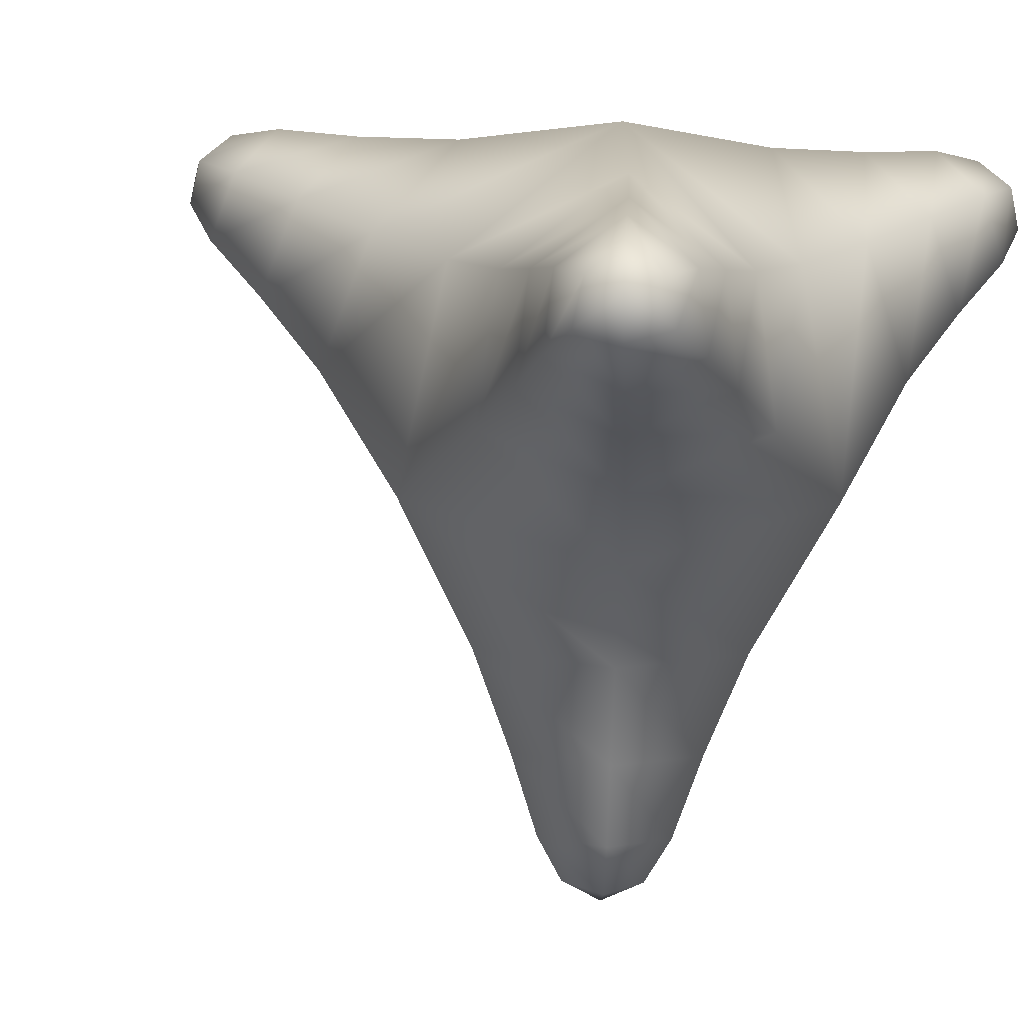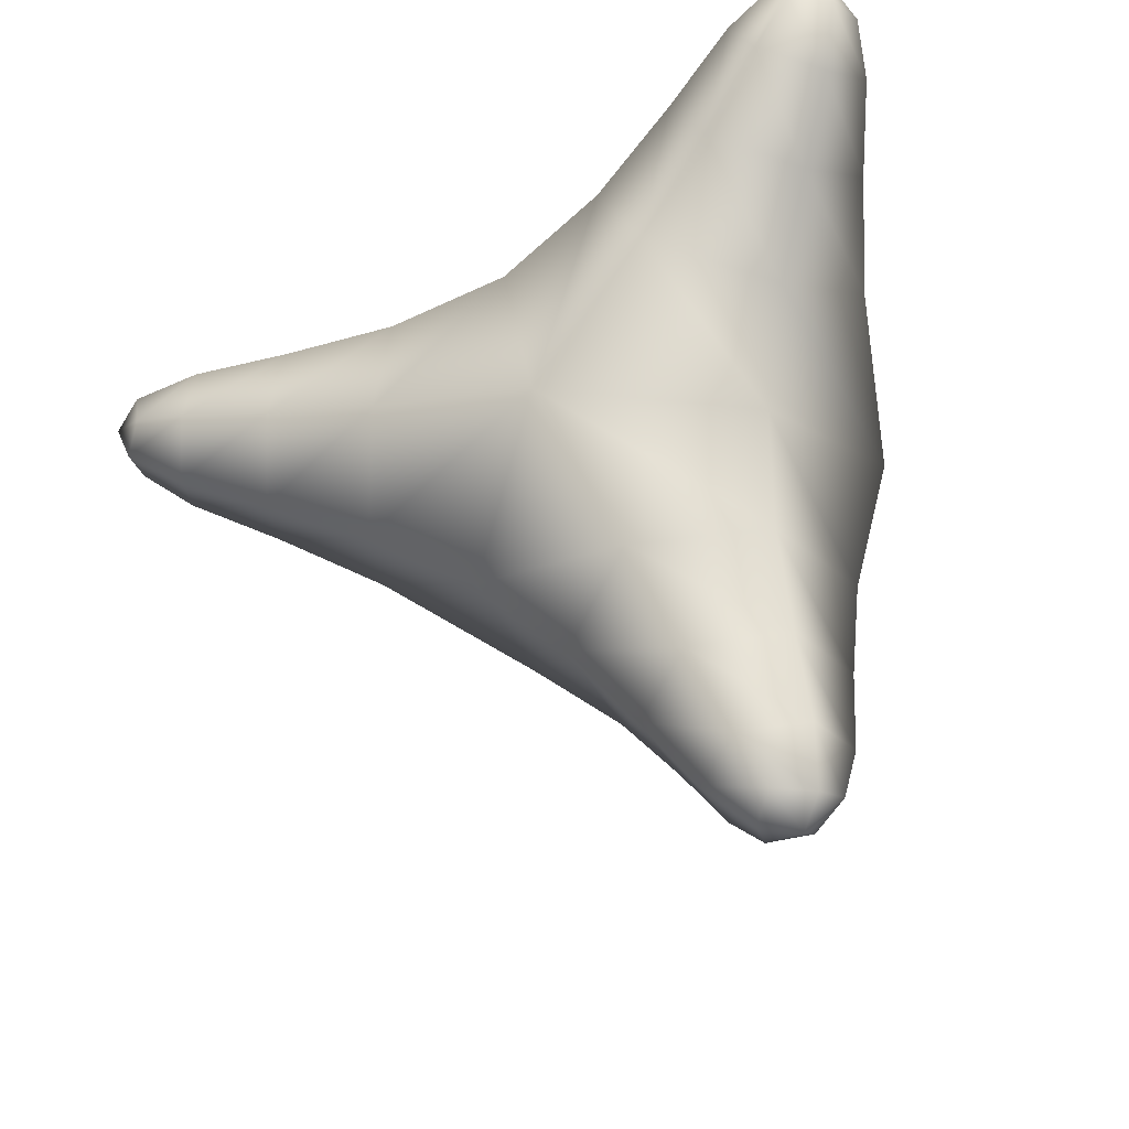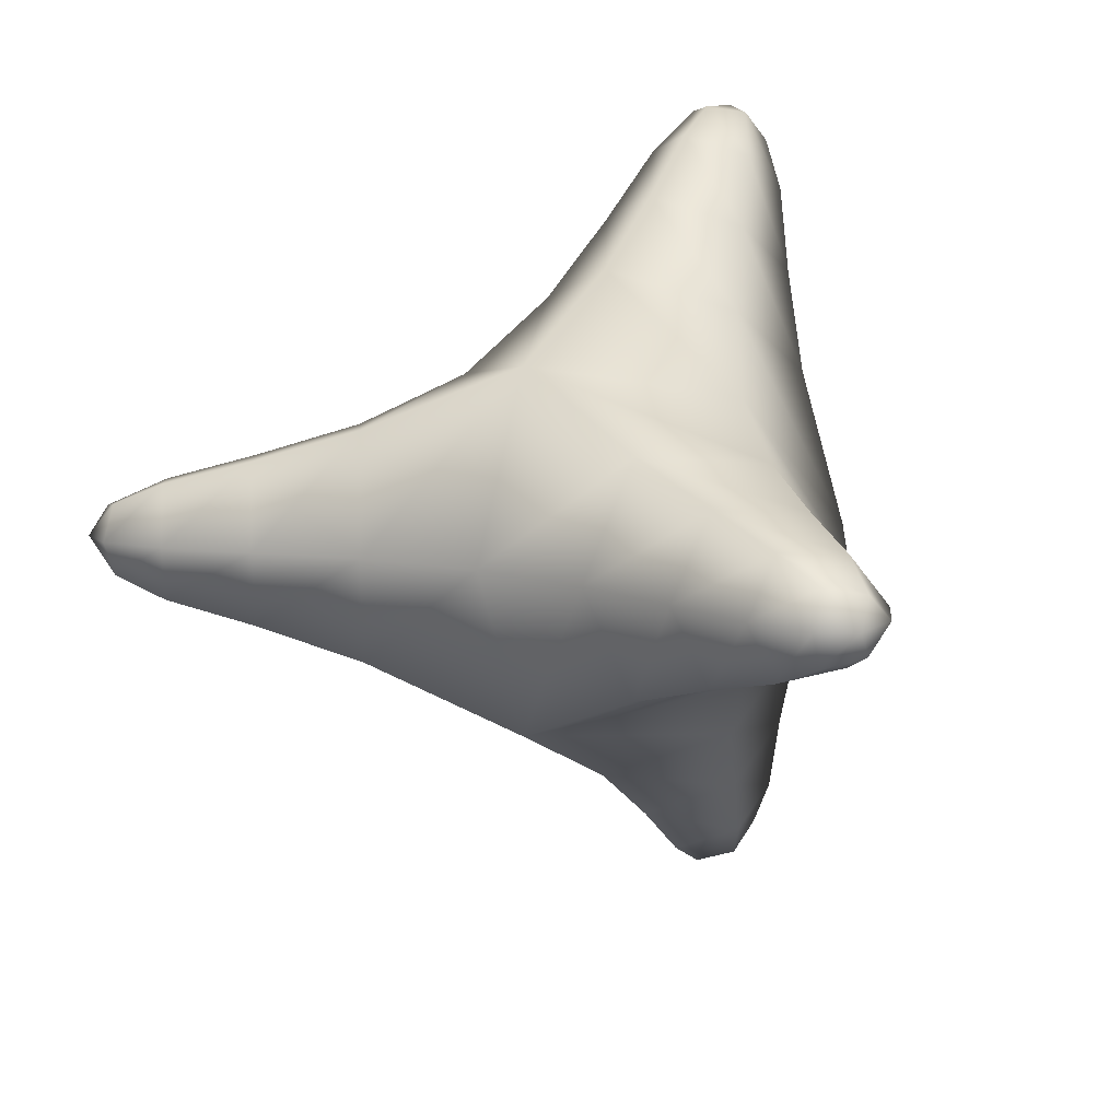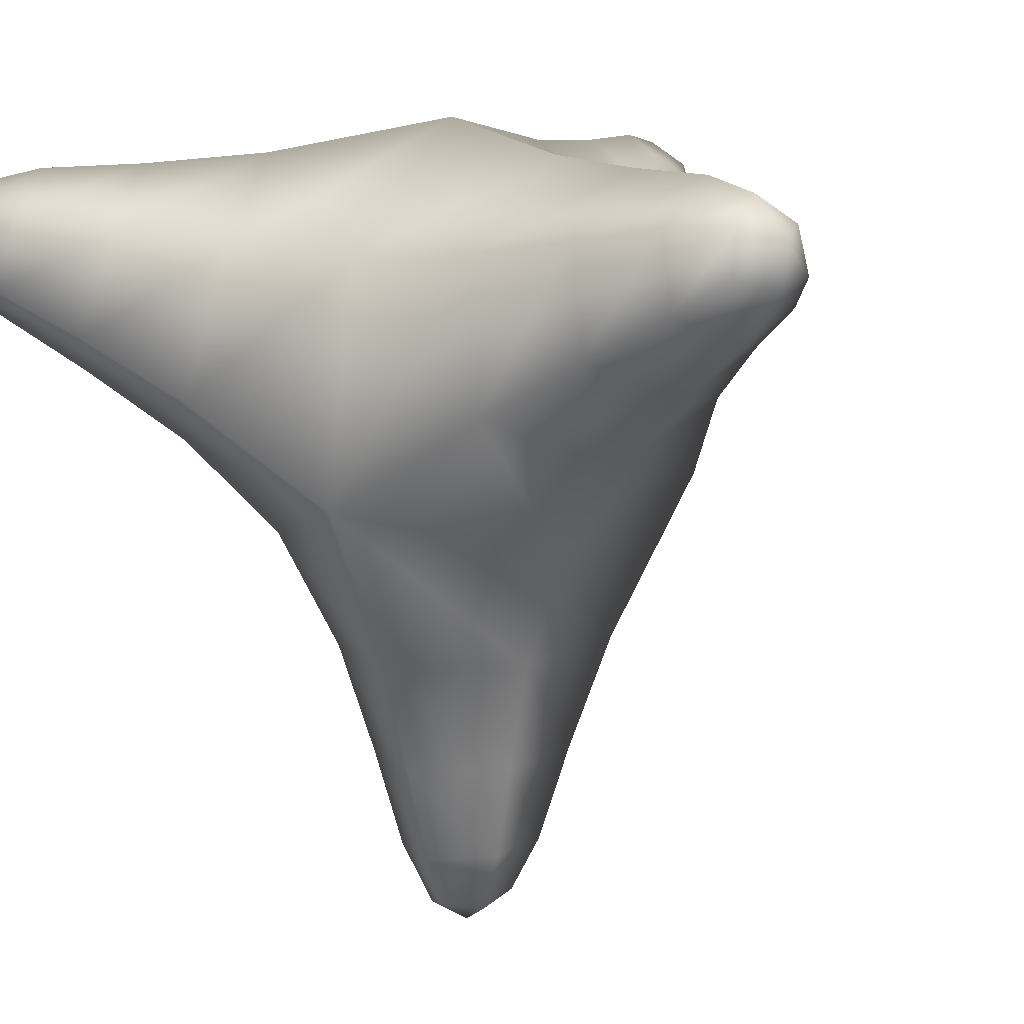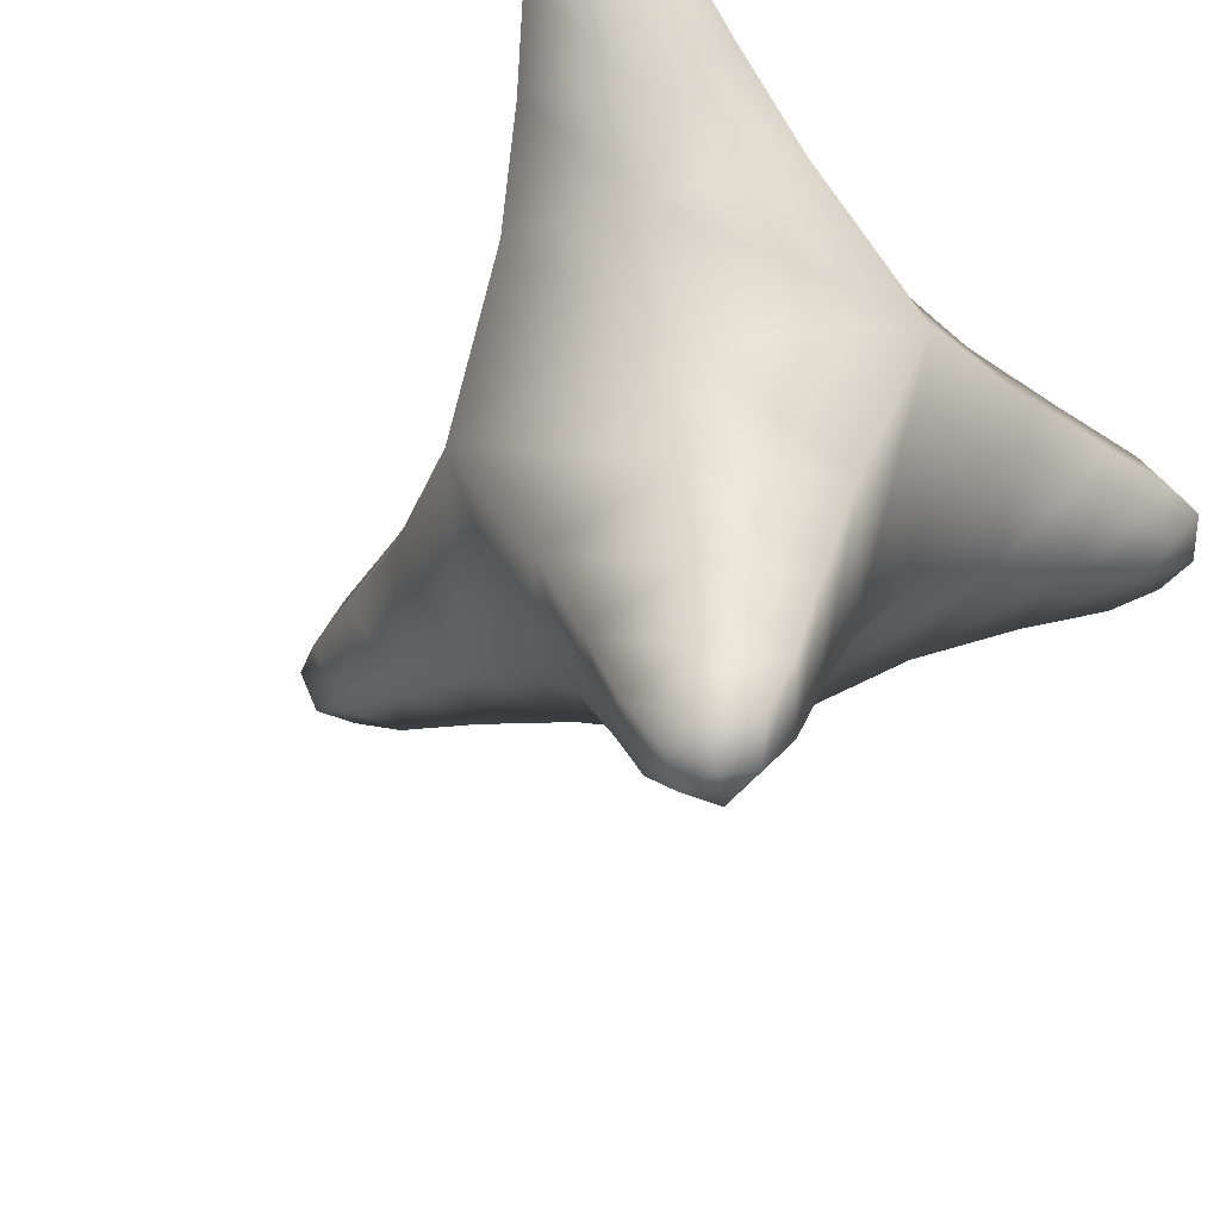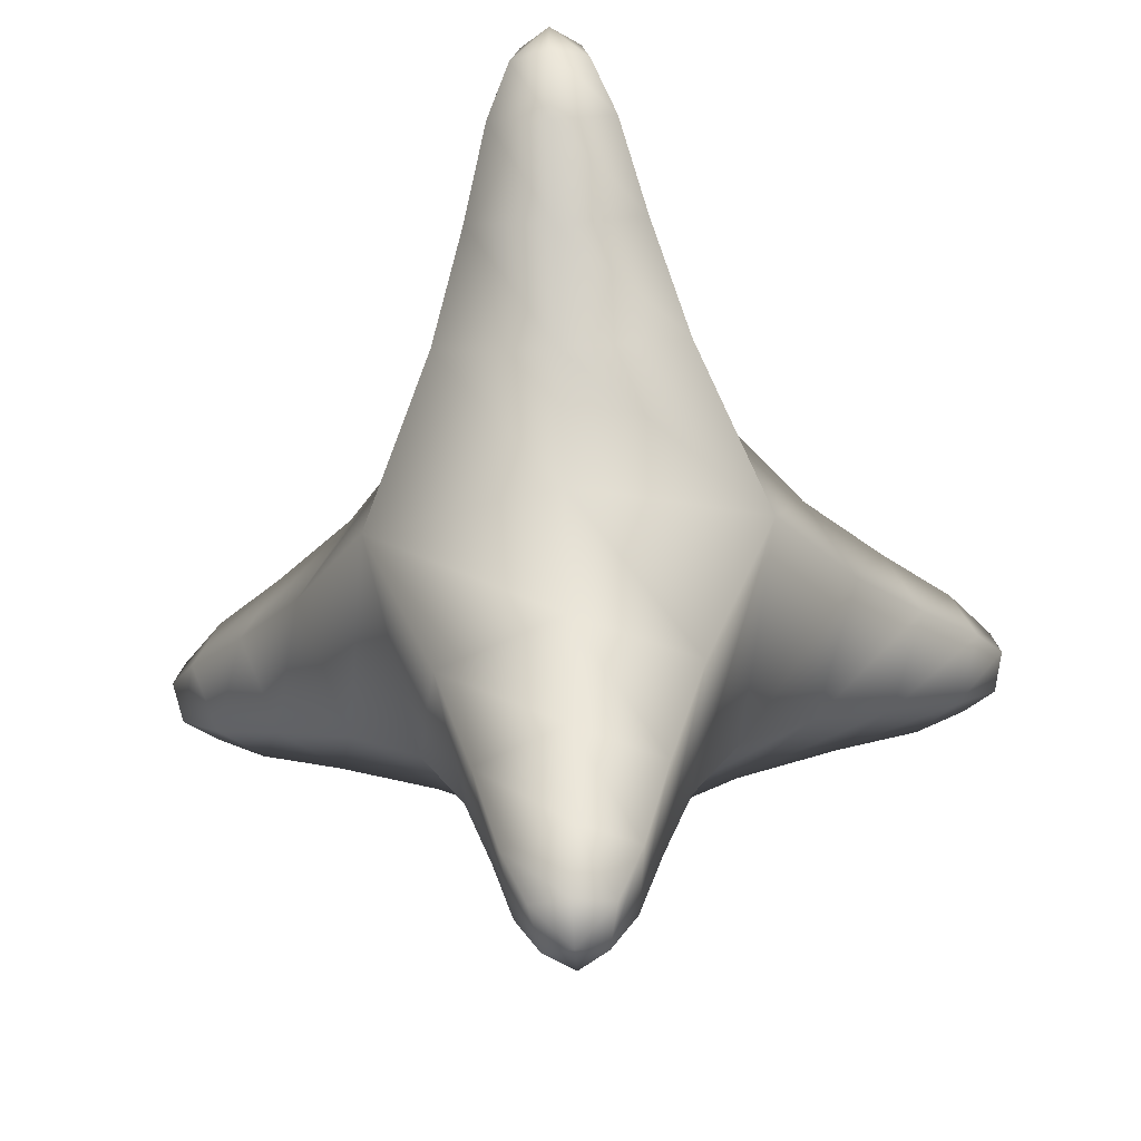
<metadata>
{"format":"obj","ext":"obj","renderer":"f3d","projection":"perspective","resolution":1024,"background":"white","views":[{"elev":12.4,"azim":30.3,"up":"+Y"},{"elev":42.9,"azim":-16.9,"up":"+Z"},{"elev":11.5,"azim":-25.8,"up":"+Z"},{"elev":8.9,"azim":117.1,"up":"+Y"},{"elev":-63.0,"azim":42.0,"up":"+Y"},{"elev":-55.5,"azim":-87.1,"up":"+Y"}]}
</metadata>
<code>
o Cube
v -0.02419 0.1326 0.4271
v -0.007028 0.1751 0.4041
v -0.02419 0.1327 0.3805
v -0.06362 0.1713 0.404
v 0.02169 0.1325 0.4038
v -0.06709 0.1628 0.4085
v -0.06709 0.1628 0.3994
v 0.01545 0.1595 0.3512
v 0.01891 0.168 0.3558
v 0.02462 0.1595 0.3558
v 0.02468 0.1591 0.4522
v 0.01897 0.1676 0.4523
v 0.0155 0.1591 0.4568
v -0.01249 0.08156 0.3992
v -0.003313 0.08156 0.4037
v -0.01249 0.08156 0.4083
v 0.01038 0.1698 0.4354
v 0.02341 0.1504 0.4353
v 0.002465 0.1504 0.4457
v 0.01034 0.17 0.3728
v 0.002431 0.1507 0.3622
v 0.02338 0.1507 0.3726
v -0.05223 0.1525 0.4144
v -0.04432 0.1719 0.4041
v -0.05223 0.1525 0.3934
v 0.004584 0.0992 0.4038
v -0.01636 0.0992 0.3933
v -0.01636 0.0992 0.4142
v -0.03316 0.1266 0.4038
v -0.0198 0.1601 0.4226
v -0.04064 0.1449 0.4187
v -0.0563 0.1724 0.404
v -0.06191 0.1586 0.3965
v 0.02341 0.1649 0.3556
v 0.01638 0.1649 0.3521
v 0.01627 0.1598 0.404
v 0.002907 0.1264 0.3852
v -0.06883 0.1617 0.4039
v 0.002912 0.1263 0.4224
v -0.06617 0.1682 0.4005
v -0.06617 0.1682 0.4075
v -0.01981 0.1601 0.3854
v 0.02075 0.1584 0.352
v 0.01572 0.1696 0.3622
v -0.007488 0.1439 0.3706
v 0.02495 0.1559 0.3621
v 0.02347 0.1644 0.4525
v 0.01644 0.1644 0.456
v 0.02081 0.1579 0.456
v 0.01577 0.1693 0.4459
v 0.02198 0.1438 0.4225
v 0.01017 0.1555 0.4533
v -0.007086 0.08035 0.4002
v -0.007086 0.08035 0.4073
v -0.01412 0.08035 0.4037
v 0.000468 0.08793 0.4037
v -0.01908 0.1128 0.389
v -0.01437 0.08793 0.4112
v 0.003636 0.171 0.4227
v 0.025 0.1555 0.4458
v -0.007471 0.1438 0.4373
v 0.01358 0.1456 0.4418
v 0.002173 0.1625 0.4419
v 0.0205 0.1625 0.4327
v 0.003619 0.1712 0.3855
v 0.01012 0.1559 0.3547
v 0.02196 0.1439 0.3853
v 0.01354 0.1458 0.3661
v 0.02047 0.1628 0.3753
v 0.002139 0.1628 0.3662
v -0.06191 0.1586 0.4114
v -0.02953 0.1721 0.4041
v -0.04064 0.1449 0.3891
v -0.05421 0.1477 0.4039
v -0.04729 0.1646 0.3948
v -0.04729 0.1646 0.4132
v 0.01037 0.1128 0.4038
v -0.01437 0.08793 0.3963
v -0.01908 0.1128 0.4185
v -0.0216 0.0992 0.4038
v -0.003272 0.0992 0.4129
v -0.003272 0.0992 0.3946
v 0.008238 0.1375 0.3759
v 0.01776 0.1607 0.4193
v -0.05851 0.1673 0.4105
v -0.007478 0.1608 0.432
v 0.008256 0.1374 0.4318
v -0.06921 0.167 0.404
v -0.05851 0.1673 0.3975
v -0.06343 0.1552 0.4039
v 0.02117 0.1634 0.3512
v 0.009943 0.1645 0.3574
v 0.02296 0.1645 0.3639
v 0.01804 0.1525 0.3574
v 0.02124 0.1629 0.4568
v 0.02301 0.1641 0.4441
v 0.009992 0.1641 0.4507
v 0.01809 0.1521 0.4506
v -0.009431 0.07802 0.4037
v -0.005086 0.08781 0.3972
v -0.005086 0.08781 0.4103
v -0.0181 0.08781 0.4037
v 0.01775 0.1609 0.3888
v -0.007495 0.1609 0.3761
v -0.04354 0.1385 0.4039
v -0.03403 0.1618 0.3913
v -0.03403 0.1618 0.4167
v -0.0261 0.1126 0.4038
v -0.000858 0.1125 0.4165
v -0.000859 0.1125 0.3911
f 3 45 83 37
f 45 21 68 83
f 83 68 22 67
f 37 83 67 5
f 2 59 84 36
f 59 17 64 84
f 84 64 18 51
f 36 84 51 5
f 24 32 85 76
f 32 4 41 85
f 85 41 6 71
f 76 85 71 23
f 1 61 86 30
f 61 19 63 86
f 86 63 17 59
f 30 86 59 2
f 5 51 87 39
f 51 18 62 87
f 87 62 19 61
f 39 87 61 1
f 6 41 88 38
f 4 40 88 41
f 7 38 88 40
f 25 33 89 75
f 33 7 40 89
f 89 40 4 32
f 75 89 32 24
f 23 71 90 74
f 71 6 38 90
f 90 38 7 33
f 74 90 33 25
f 8 35 91 43
f 9 34 91 35
f 10 43 91 34
f 20 44 92 70
f 44 9 35 92
f 92 35 8 66
f 70 92 66 21
f 22 46 93 69
f 46 10 34 93
f 93 34 9 44
f 69 93 44 20
f 21 66 94 68
f 66 8 43 94
f 94 43 10 46
f 68 94 46 22
f 11 47 95 49
f 12 48 95 47
f 13 49 95 48
f 17 50 96 64
f 50 12 47 96
f 96 47 11 60
f 64 96 60 18
f 19 52 97 63
f 52 13 48 97
f 97 48 12 50
f 63 97 50 17
f 18 60 98 62
f 60 11 49 98
f 98 49 13 52
f 62 98 52 19
f 14 53 99 55
f 15 54 99 53
f 16 55 99 54
f 26 56 100 82
f 56 15 53 100
f 100 53 14 78
f 82 100 78 27
f 28 58 101 81
f 58 16 54 101
f 101 54 15 56
f 81 101 56 26
f 27 78 102 80
f 78 14 55 102
f 102 55 16 58
f 80 102 58 28
f 5 67 103 36
f 67 22 69 103
f 103 69 20 65
f 36 103 65 2
f 2 65 104 42
f 65 20 70 104
f 104 70 21 45
f 42 104 45 3
f 1 31 105 29
f 31 23 74 105
f 105 74 25 73
f 29 105 73 3
f 3 73 106 42
f 73 25 75 106
f 106 75 24 72
f 42 106 72 2
f 2 72 107 30
f 72 24 76 107
f 107 76 23 31
f 30 107 31 1
f 3 57 108 29
f 57 27 80 108
f 108 80 28 79
f 29 108 79 1
f 1 79 109 39
f 79 28 81 109
f 109 81 26 77
f 39 109 77 5
f 5 77 110 37
f 77 26 82 110
f 110 82 27 57
f 37 110 57 3

</code>
